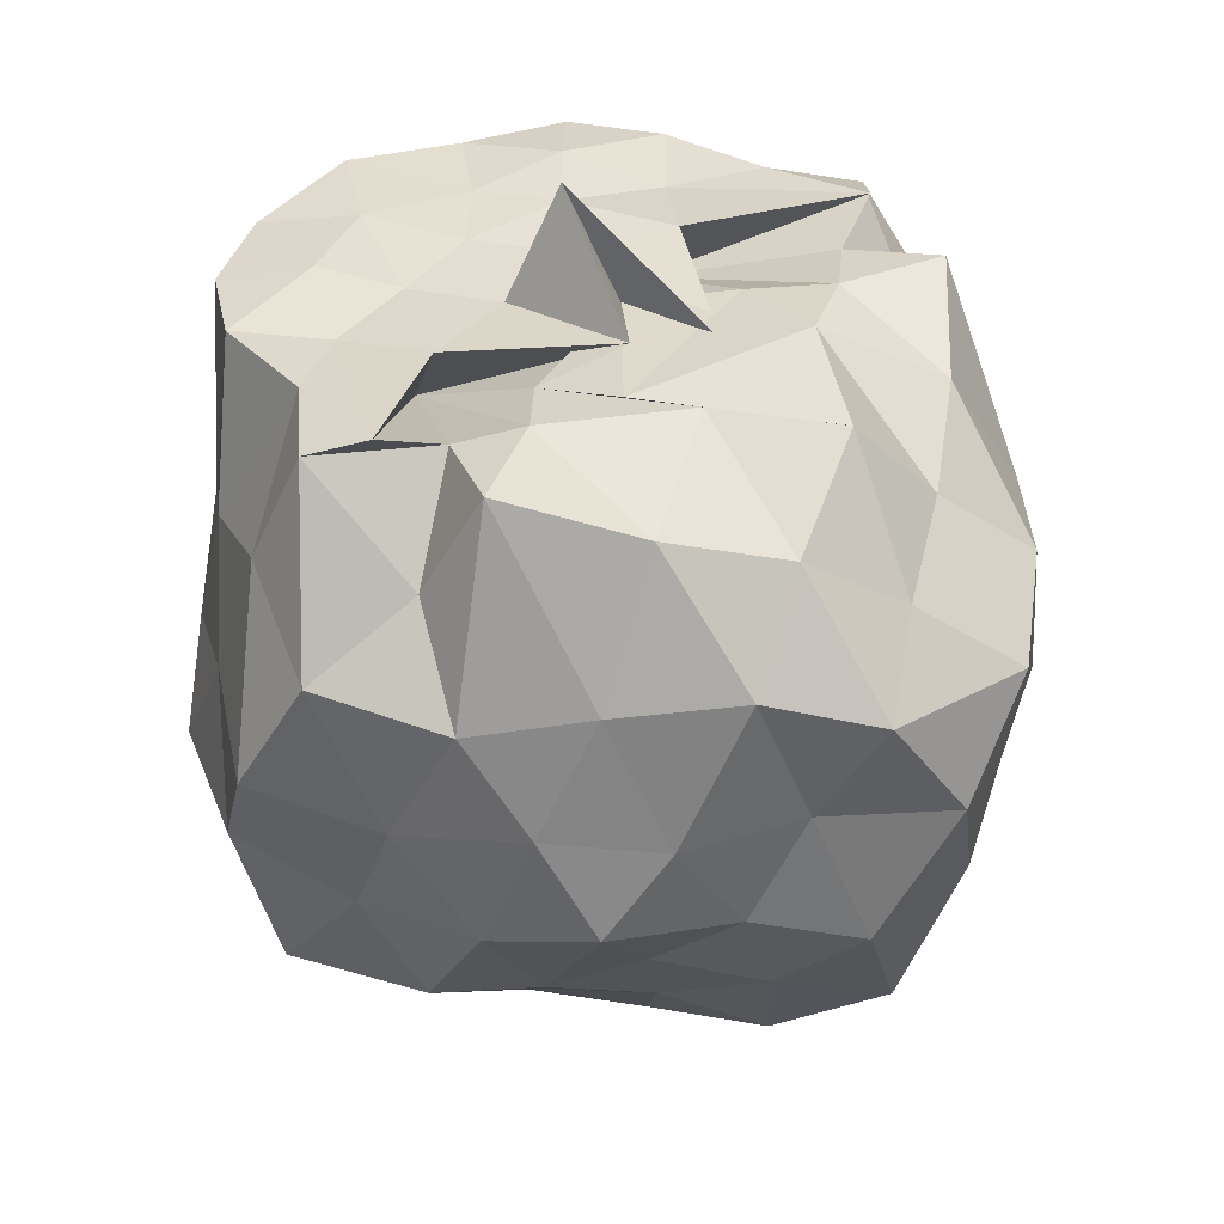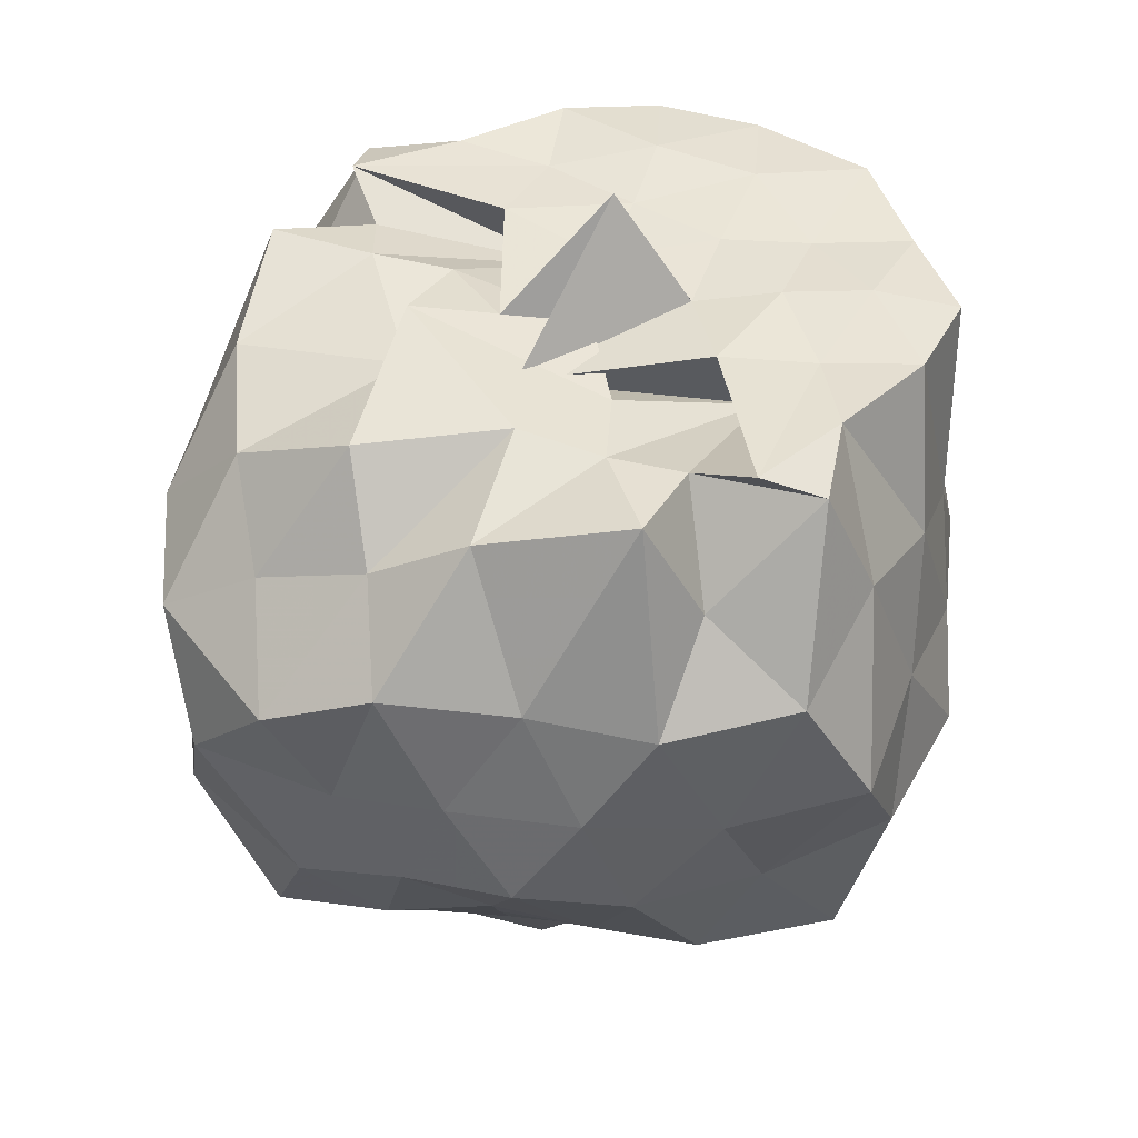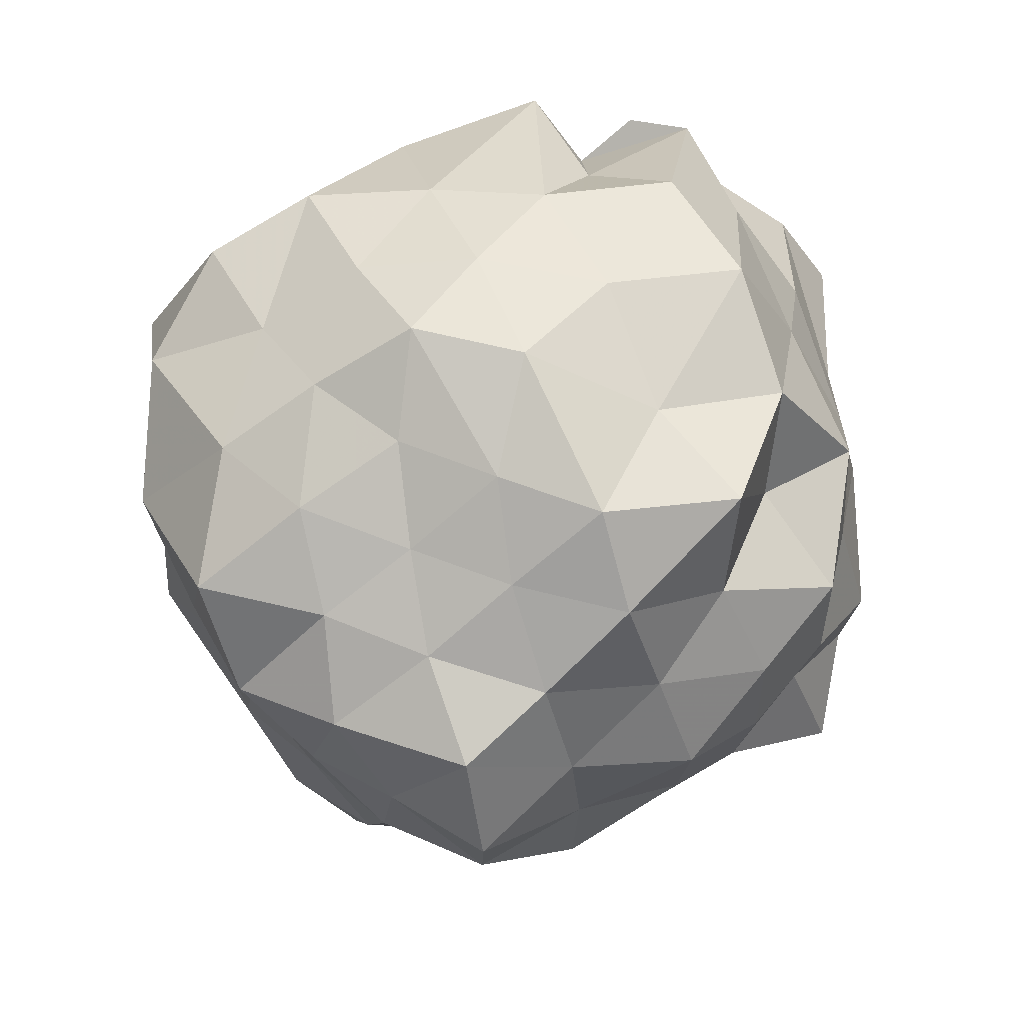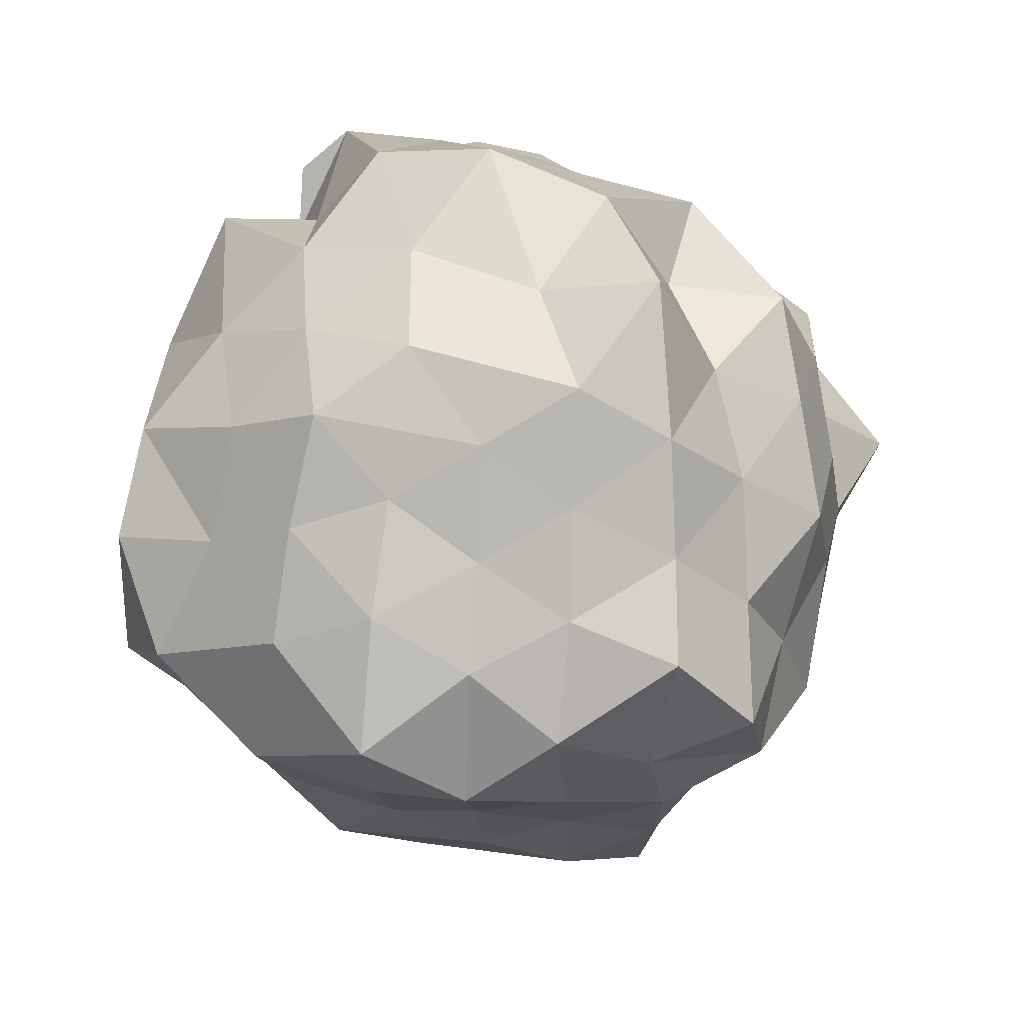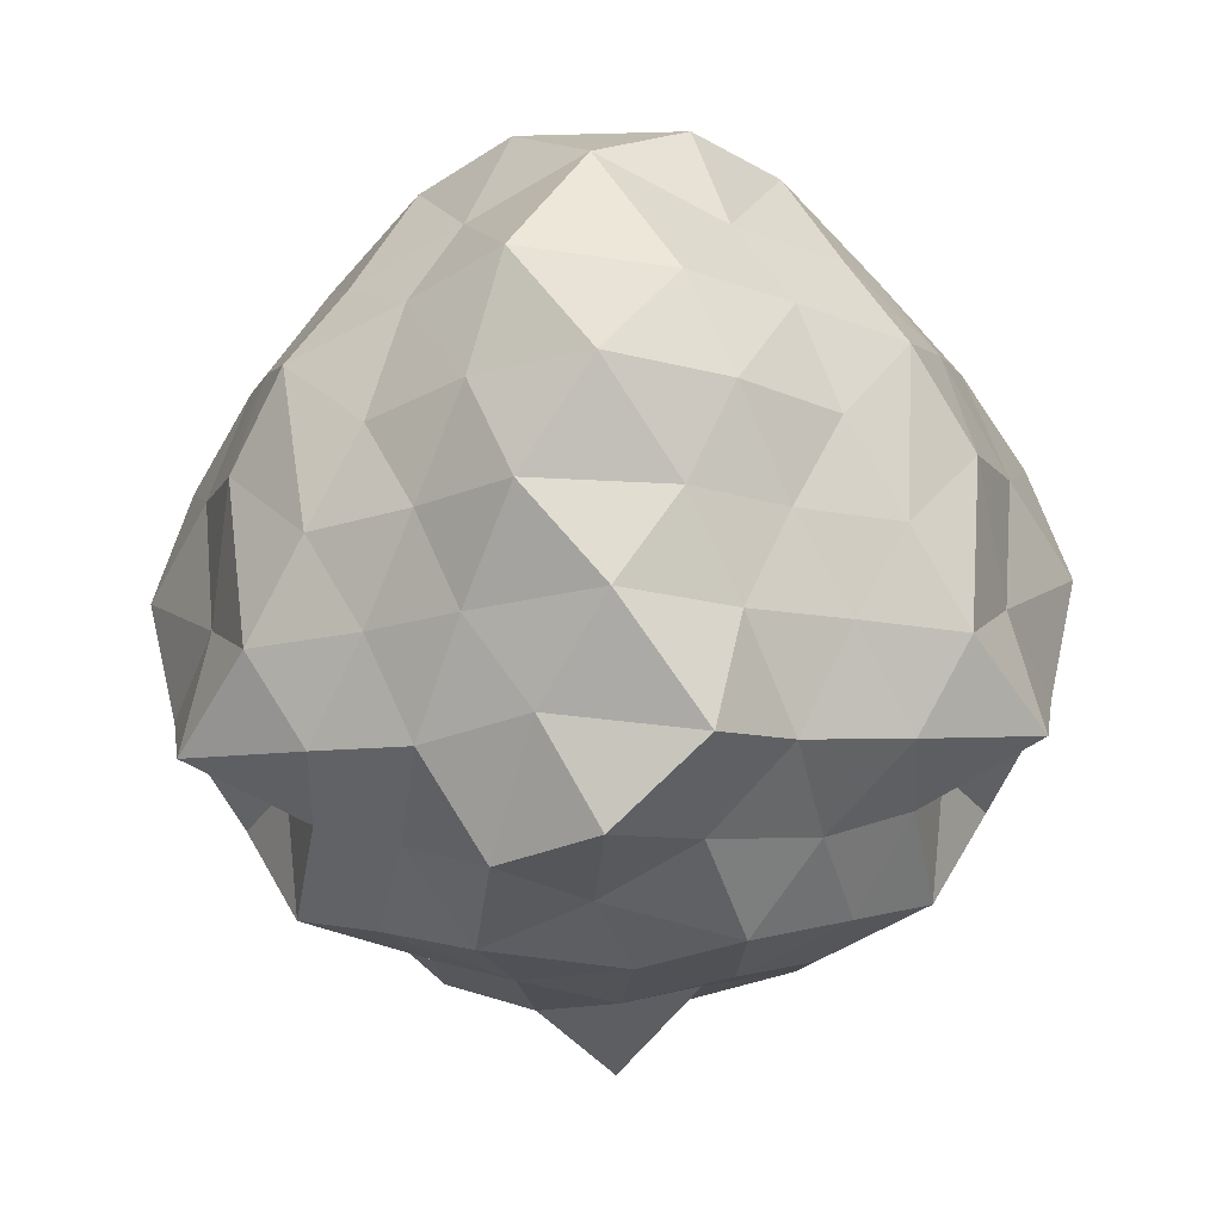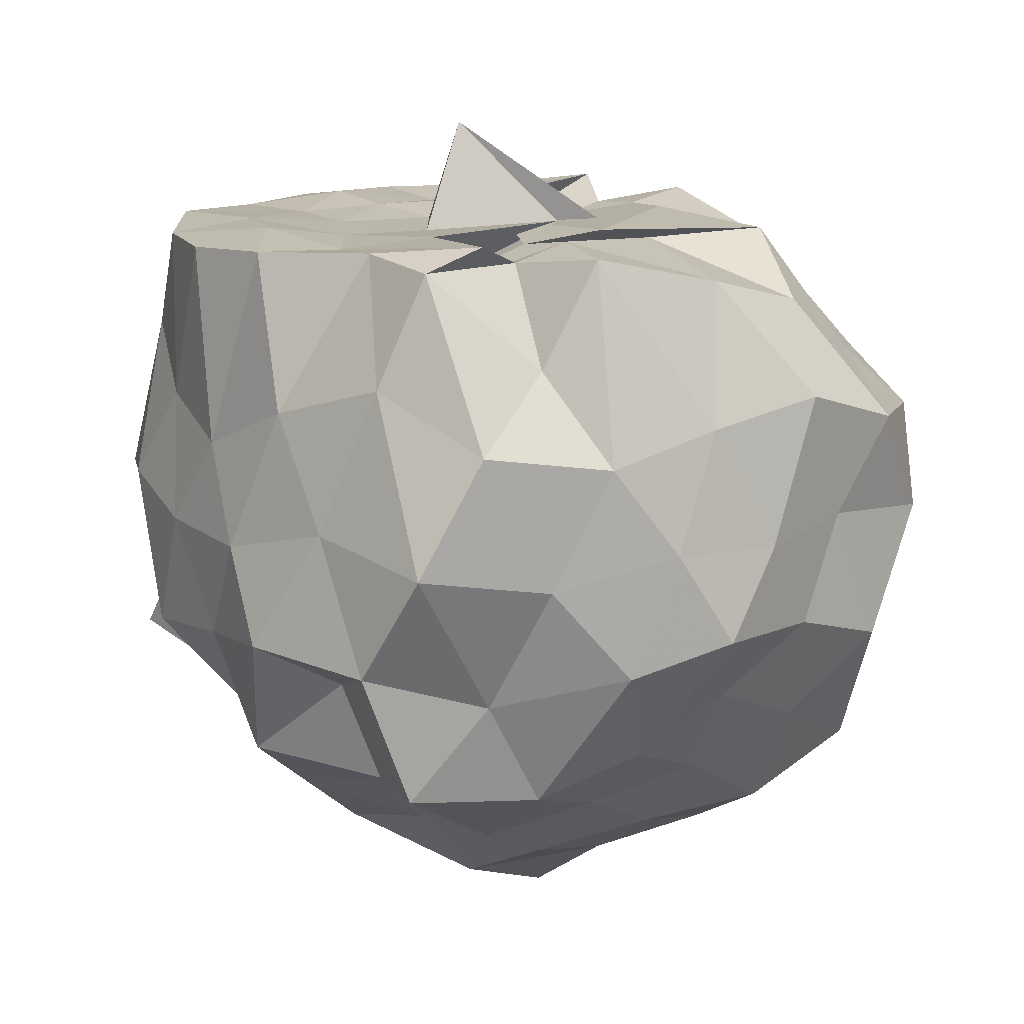
<metadata>
{"format":"obj","ext":"obj","renderer":"f3d","projection":"perspective","resolution":1024,"background":"white","views":[{"elev":36.5,"azim":46.7,"up":"+Z"},{"elev":43.2,"azim":141.1,"up":"+Z"},{"elev":-35.2,"azim":148.1,"up":"+Z"},{"elev":35.6,"azim":141.8,"up":"+Y"},{"elev":-61.1,"azim":91.7,"up":"+Z"},{"elev":14.3,"azim":11.7,"up":"+Z"}]}
</metadata>
<code>
v -1.642 -0.03094 1.254
v -1.415 -0.02566 -0.9426
v -0.5759 -0.01716 0.6707
v -0.7254 0.2199 0.7674
v -0.8711 0.4144 0.909
v -1.136 0.6845 0.9999
v -1.26 0.7594 0.7214
v -1.538 0.8423 0.9688
v -1.717 0.6916 0.9938
v -2.016 0.6479 0.9828
v -2.246 0.5369 0.9688
v -2.339 0.2781 0.9687
v -2.442 -0.0003657 0.9832
v -2.371 -0.3272 0.969
v -2.231 -0.5549 0.9689
v -2.021 -0.6863 0.9813
v -1.717 -0.7249 0.9921
v -1.536 -0.8704 0.9689
v -1.26 -0.7918 0.7213
v -1.134 -0.7129 0.9933
v -0.8669 -0.4888 0.9125
v -0.6927 -0.2419 0.8314
v -0.4207 0.1995 0.4764
v -0.5903 0.4118 0.5945
v -0.8374 0.6344 0.5642
v -1.064 0.8395 0.4962
v -1.353 1.008 0.5512
v -1.653 0.8959 0.6763
v -1.934 0.78 0.5957
v -2.156 0.6276 0.4925
v -2.328 0.3996 0.5522
v -2.524 0.15 0.608
v -2.458 -0.192 0.701
v -2.344 -0.4169 0.5473
v -2.172 -0.644 0.467
v -1.94 -0.8055 0.5883
v -1.647 -0.9326 0.6834
v -1.354 -1.041 0.5494
v -1.063 -0.8707 0.4954
v -0.8376 -0.6669 0.5647
v -0.6103 -0.4453 0.615
v -0.4365 -0.2126 0.5222
v -0.5454 0.281 0.209
v -0.6779 0.543 0.2879
v -0.9062 0.7633 0.2626
v -1.199 0.925 0.1948
v -1.5 1.093 0.2546
v -1.801 0.9088 0.3056
v -2.09 0.7418 0.2281
v -2.292 0.5408 0.2699
v -2.428 0.2784 0.224
v -2.62 -0.003658 0.2542
v -2.493 -0.3302 0.3047
v -2.312 -0.5537 0.2309
v -2.085 -0.7779 0.222
v -1.799 -0.9399 0.3082
v -1.499 -1.124 0.2537
v -1.2 -0.956 0.1964
v -0.9072 -0.7965 0.2653
v -0.6927 -0.5901 0.2457
v -0.5539 -0.3215 0.2777
v -0.3726 -0.02815 0.2397
v -0.6379 0.4152 -0.02555
v -0.7695 0.6733 0.03675
v -1.013 0.8215 -0.03969
v -1.368 0.8878 -0.1196
v -1.669 1.013 -0.02339
v -1.997 0.8722 0.006555
v -2.162 0.6237 -0.04986
v -2.394 0.4079 -0.07018
v -2.521 0.1454 -0.001059
v -2.418 -0.1536 0.07698
v -2.396 -0.4492 -0.08507
v -2.175 -0.6638 -0.04708
v -1.99 -0.909 -0.003362
v -1.666 -1.049 -0.02931
v -1.368 -0.9227 -0.1235
v -1.015 -0.8611 -0.04522
v -0.7764 -0.7263 0.0259
v -0.6234 -0.4404 0.008155
v -0.46 -0.2134 -0.07669
v -0.5087 0.1684 -0.1215
v -0.8326 0.5096 -0.1885
v -1.042 0.6455 -0.3022
v -1.263 0.7808 -0.4089
v -1.557 0.9601 -0.3653
v -1.798 0.7518 -0.1318
v -2.032 0.7153 -0.3235
v -2.201 0.4458 -0.3003
v -2.318 0.1785 -0.2244
v -2.581 -0.03544 -0.222
v -2.348 -0.2201 -0.2667
v -2.165 -0.459 -0.3053
v -2.031 -0.7619 -0.3286
v -1.79 -0.7847 -0.1313
v -1.558 -0.9913 -0.3667
v -1.262 -0.8133 -0.4001
v -1.025 -0.6698 -0.311
v -0.826 -0.5345 -0.1775
v -0.6716 -0.3006 -0.2915
v -0.5534 -0.01628 -0.4306
v -0.6834 0.2772 -0.3099
v -0.818 0.04124 0.9779
v -1.127 0.2483 1
v -1.236 0.4389 0.9832
v -1.358 0.5792 0.965
v -1.419 0.7377 1.026
v -1.843 0.4818 0.969
v -2.099 0.3858 0.9998
v -2.136 0.1323 0.9725
v -2.202 -0.1504 0.9907
v -2.082 -0.3884 1
v -1.842 -0.5241 0.969
v -1.415 -0.7709 1.024
v -1.366 -0.6069 0.9614
v -1.26 -0.475 0.9998
v -1.099 -0.1229 0.9655
v -1.203 -0.2586 1.002
v -1.383 0.281 0.9689
v -1.781 0.3599 0.7981
v -1.648 0.3398 0.9989
v -1.94 0.2417 0.9849
v -1.978 -0.02325 0.969
v -1.907 -0.2697 0.9688
v -1.624 -0.4259 0.9936
v -1.77 -0.3644 0.7884
v -1.398 -0.3369 0.9688
v -1.523 0.03629 0.9753
v -1.255 0.08985 0.9689
v -1.763 0.1179 0.9686
v -1.706 -0.1482 0.9707
v -1.353 -0.09788 0.9996
v -0.945 0.3872 -0.406
v -1.165 0.5159 -0.5094
v -1.428 0.6468 -0.573
v -1.715 0.6608 -0.4153
v -1.946 0.5188 -0.5034
v -2.113 0.251 -0.4775
v -2.233 -0.01477 -0.4043
v -2.098 -0.2506 -0.4927
v -1.949 -0.5543 -0.4992
v -1.714 -0.6932 -0.4152
v -1.427 -0.6733 -0.5637
v -1.169 -0.5376 -0.5011
v -0.9155 -0.4187 -0.4171
v -0.7731 -0.1943 -0.5713
v -0.8277 0.1595 -0.5189
v -1.067 0.2741 -0.6225
v -1.348 0.3844 -0.6967
v -1.657 0.4448 -0.6021
v -1.874 0.2739 -0.6782
v -2.002 0.02152 -0.5952
v -1.888 -0.3254 -0.6676
v -1.655 -0.4805 -0.5985
v -1.341 -0.4271 -0.695
v -1.057 -0.317 -0.6253
v -0.9531 0.0007775 -0.7197
v -1.223 0.2053 -0.8595
v -1.557 0.1829 -0.7507
v -1.738 -0.05961 -0.7092
v -1.563 -0.2741 -0.8295
v -1.218 -0.1654 -0.774
f 3 23 4
f 4 23 24
f 4 24 5
f 5 24 25
f 5 25 6
f 6 25 26
f 6 26 7
f 7 26 27
f 7 27 8
f 8 27 28
f 8 28 9
f 9 28 29
f 9 29 10
f 10 29 30
f 10 30 11
f 11 30 31
f 11 31 12
f 12 31 32
f 12 32 13
f 13 32 33
f 13 33 14
f 14 33 34
f 14 34 15
f 15 34 35
f 15 35 16
f 16 35 36
f 16 36 17
f 17 36 37
f 17 37 18
f 18 37 38
f 18 38 19
f 19 38 39
f 19 39 20
f 20 39 40
f 20 40 21
f 21 40 41
f 21 41 22
f 22 41 42
f 22 42 3
f 3 42 23
f 23 43 24
f 24 43 44
f 24 44 25
f 25 44 45
f 25 45 26
f 26 45 46
f 26 46 27
f 27 46 47
f 27 47 28
f 28 47 48
f 28 48 29
f 29 48 49
f 29 49 30
f 30 49 50
f 30 50 31
f 31 50 51
f 31 51 32
f 32 51 52
f 32 52 33
f 33 52 53
f 33 53 34
f 34 53 54
f 34 54 35
f 35 54 55
f 35 55 36
f 36 55 56
f 36 56 37
f 37 56 57
f 37 57 38
f 38 57 58
f 38 58 39
f 39 58 59
f 39 59 40
f 40 59 60
f 40 60 41
f 41 60 61
f 41 61 42
f 42 61 62
f 42 62 23
f 23 62 43
f 43 63 44
f 44 63 64
f 44 64 45
f 45 64 65
f 45 65 46
f 46 65 66
f 46 66 47
f 47 66 67
f 47 67 48
f 48 67 68
f 48 68 49
f 49 68 69
f 49 69 50
f 50 69 70
f 50 70 51
f 51 70 71
f 51 71 52
f 52 71 72
f 52 72 53
f 53 72 73
f 53 73 54
f 54 73 74
f 54 74 55
f 55 74 75
f 55 75 56
f 56 75 76
f 56 76 57
f 57 76 77
f 57 77 58
f 58 77 78
f 58 78 59
f 59 78 79
f 59 79 60
f 60 79 80
f 60 80 61
f 61 80 81
f 61 81 62
f 62 81 82
f 62 82 43
f 43 82 63
f 63 83 64
f 64 83 84
f 64 84 65
f 65 84 85
f 65 85 66
f 66 85 86
f 66 86 67
f 67 86 87
f 67 87 68
f 68 87 88
f 68 88 69
f 69 88 89
f 69 89 70
f 70 89 90
f 70 90 71
f 71 90 91
f 71 91 72
f 72 91 92
f 72 92 73
f 73 92 93
f 73 93 74
f 74 93 94
f 74 94 75
f 75 94 95
f 75 95 76
f 76 95 96
f 76 96 77
f 77 96 97
f 77 97 78
f 78 97 98
f 78 98 79
f 79 98 99
f 79 99 80
f 80 99 100
f 80 100 81
f 81 100 101
f 81 101 82
f 82 101 102
f 82 102 63
f 63 102 83
f 103 104 118
f 104 119 118
f 104 105 119
f 105 120 119
f 105 106 120
f 106 107 120
f 107 121 120
f 107 108 121
f 108 122 121
f 108 109 122
f 109 110 122
f 110 123 122
f 110 111 123
f 111 124 123
f 111 112 124
f 112 113 124
f 113 125 124
f 113 114 125
f 114 126 125
f 114 115 126
f 115 116 126
f 116 127 126
f 116 117 127
f 117 118 127
f 117 103 118
f 118 119 128
f 119 129 128
f 119 120 129
f 120 121 129
f 121 130 129
f 121 122 130
f 122 123 130
f 123 131 130
f 123 124 131
f 124 125 131
f 125 132 131
f 125 126 132
f 126 127 132
f 127 128 132
f 127 118 128
f 133 148 134
f 134 148 149
f 134 149 135
f 135 149 150
f 135 150 136
f 136 150 137
f 137 150 151
f 137 151 138
f 138 151 152
f 138 152 139
f 139 152 140
f 140 152 153
f 140 153 141
f 141 153 154
f 141 154 142
f 142 154 143
f 143 154 155
f 143 155 144
f 144 155 156
f 144 156 145
f 145 156 146
f 146 156 157
f 146 157 147
f 147 157 148
f 147 148 133
f 148 158 149
f 149 158 159
f 149 159 150
f 150 159 151
f 151 159 160
f 151 160 152
f 152 160 153
f 153 160 161
f 153 161 154
f 154 161 155
f 155 161 162
f 155 162 156
f 156 162 157
f 157 162 158
f 157 158 148
f 3 4 103
f 103 4 104
f 4 5 104
f 104 5 105
f 5 6 105
f 105 6 106
f 6 7 106
f 7 8 106
f 106 8 107
f 8 9 107
f 107 9 108
f 9 10 108
f 108 10 109
f 10 11 109
f 11 12 109
f 109 12 110
f 12 13 110
f 110 13 111
f 13 14 111
f 111 14 112
f 14 15 112
f 15 16 112
f 112 16 113
f 16 17 113
f 113 17 114
f 17 18 114
f 114 18 115
f 18 19 115
f 19 20 115
f 115 20 116
f 20 21 116
f 116 21 117
f 21 22 117
f 117 22 103
f 22 3 103
f 83 133 84
f 84 133 134
f 84 134 85
f 85 134 135
f 85 135 86
f 86 135 136
f 86 136 87
f 87 136 88
f 88 136 137
f 88 137 89
f 89 137 138
f 89 138 90
f 90 138 139
f 90 139 91
f 91 139 92
f 92 139 140
f 92 140 93
f 93 140 141
f 93 141 94
f 94 141 142
f 94 142 95
f 95 142 96
f 96 142 143
f 96 143 97
f 97 143 144
f 97 144 98
f 98 144 145
f 98 145 99
f 99 145 100
f 100 145 146
f 100 146 101
f 101 146 147
f 101 147 102
f 102 147 133
f 102 133 83
f 128 129 1
f 129 130 1
f 130 131 1
f 131 132 1
f 132 128 1
f 159 158 2
f 160 159 2
f 161 160 2
f 162 161 2
f 158 162 2

</code>
